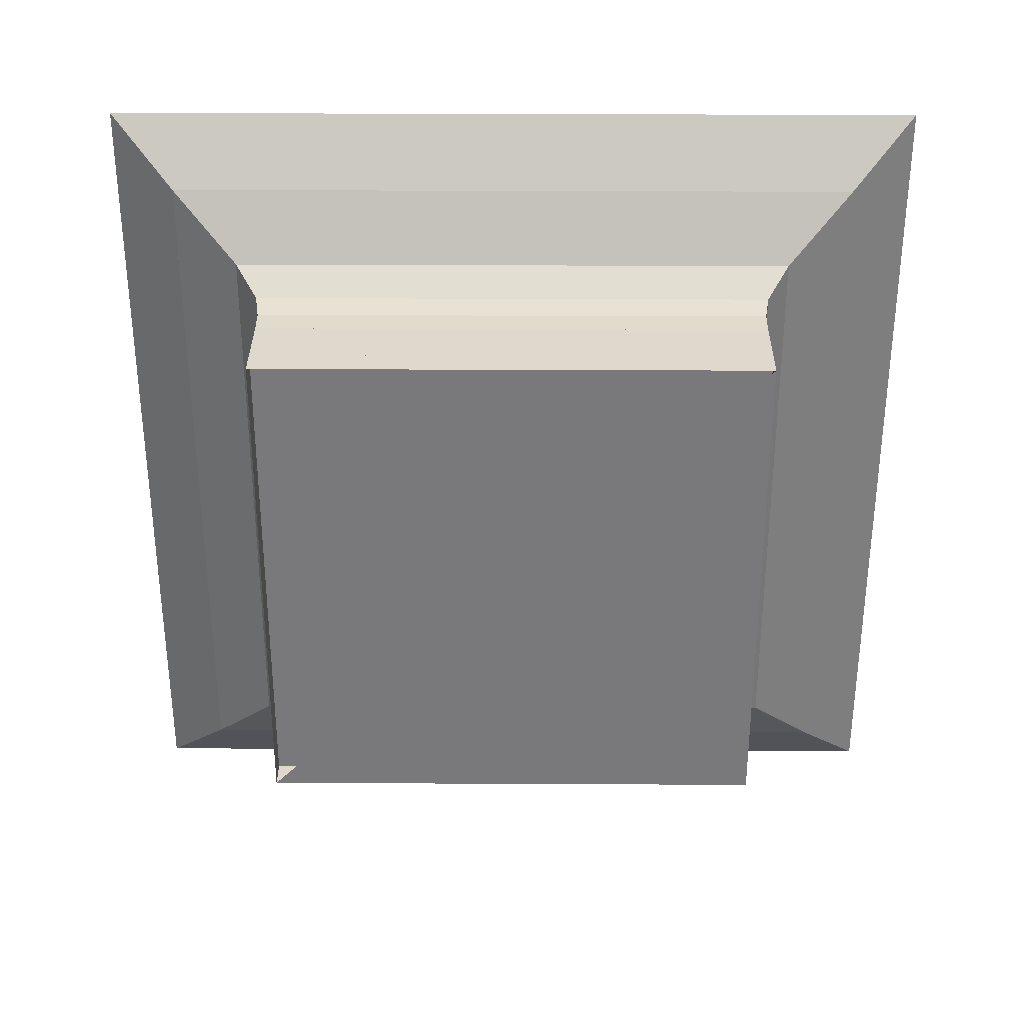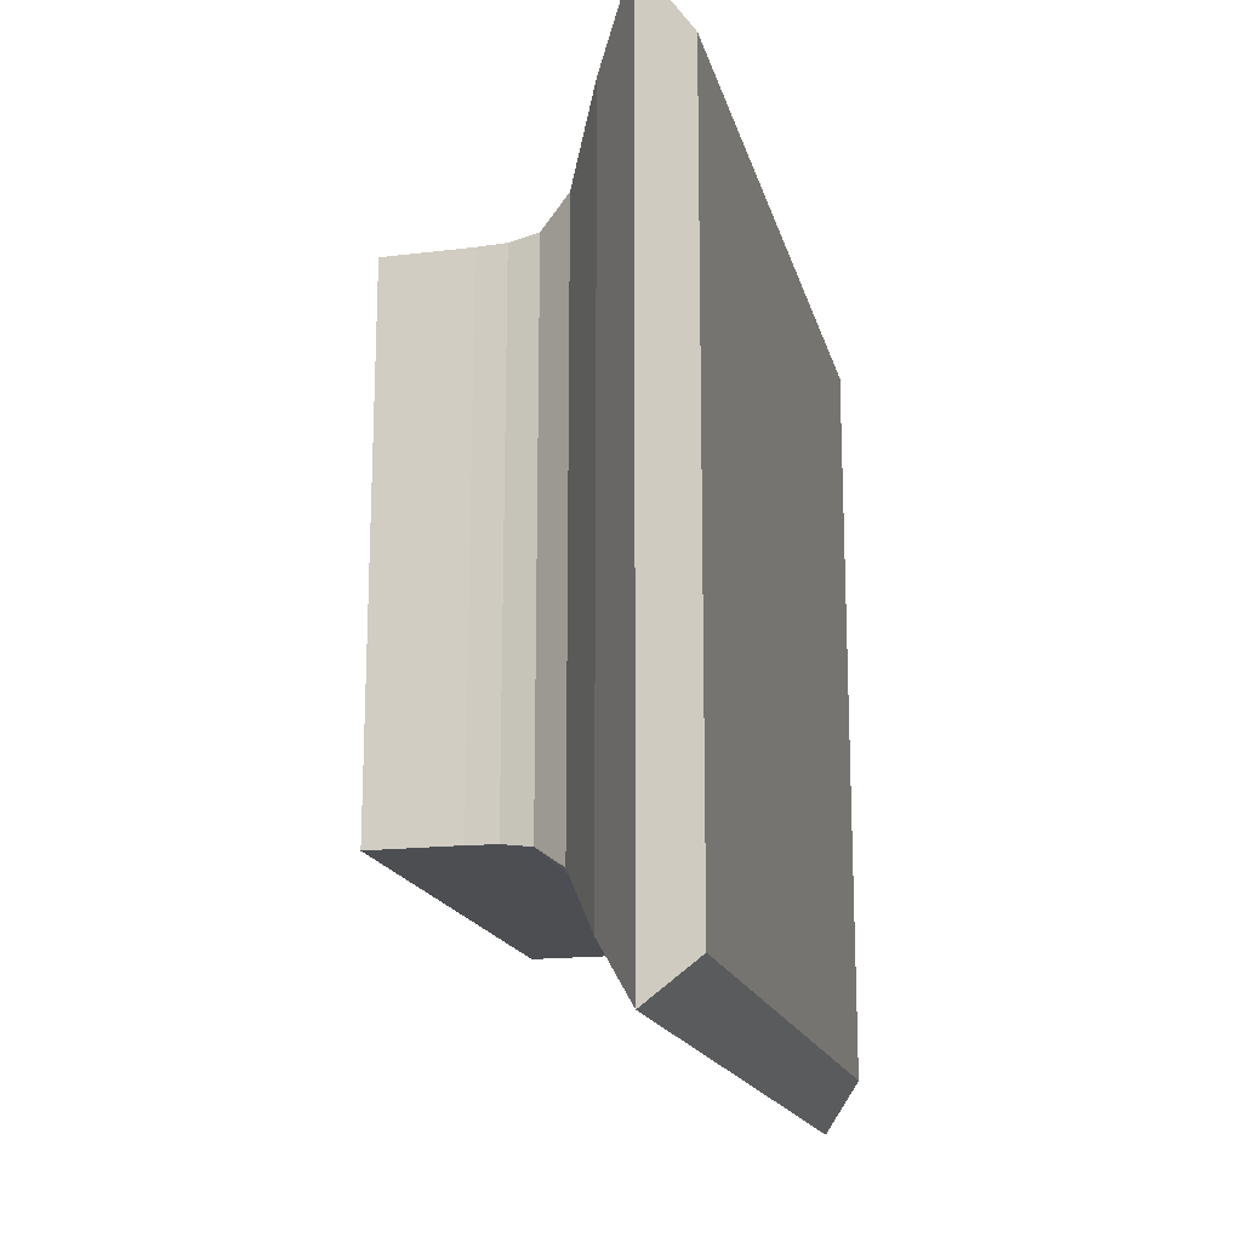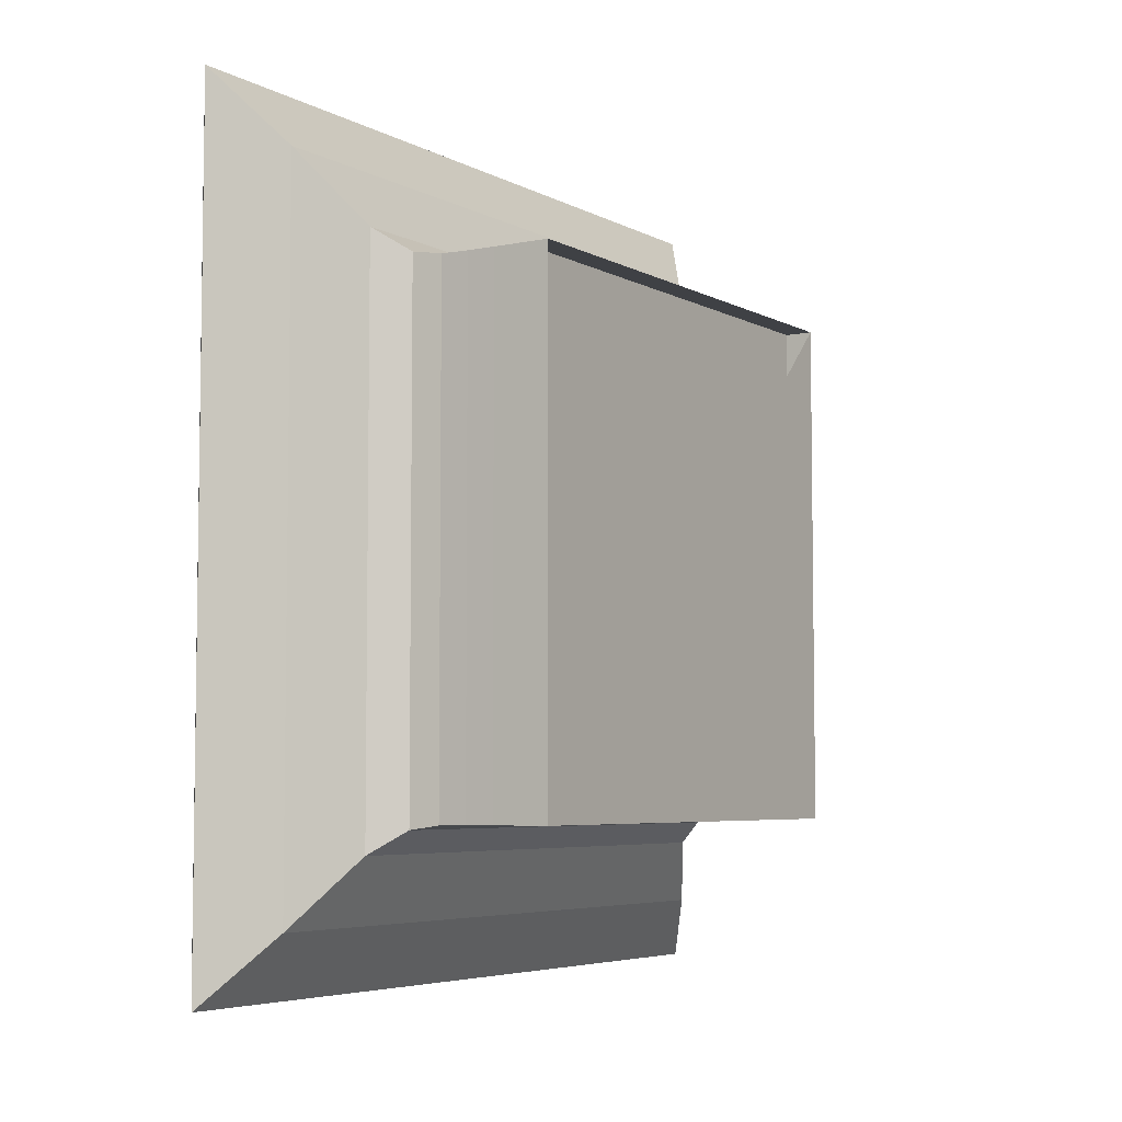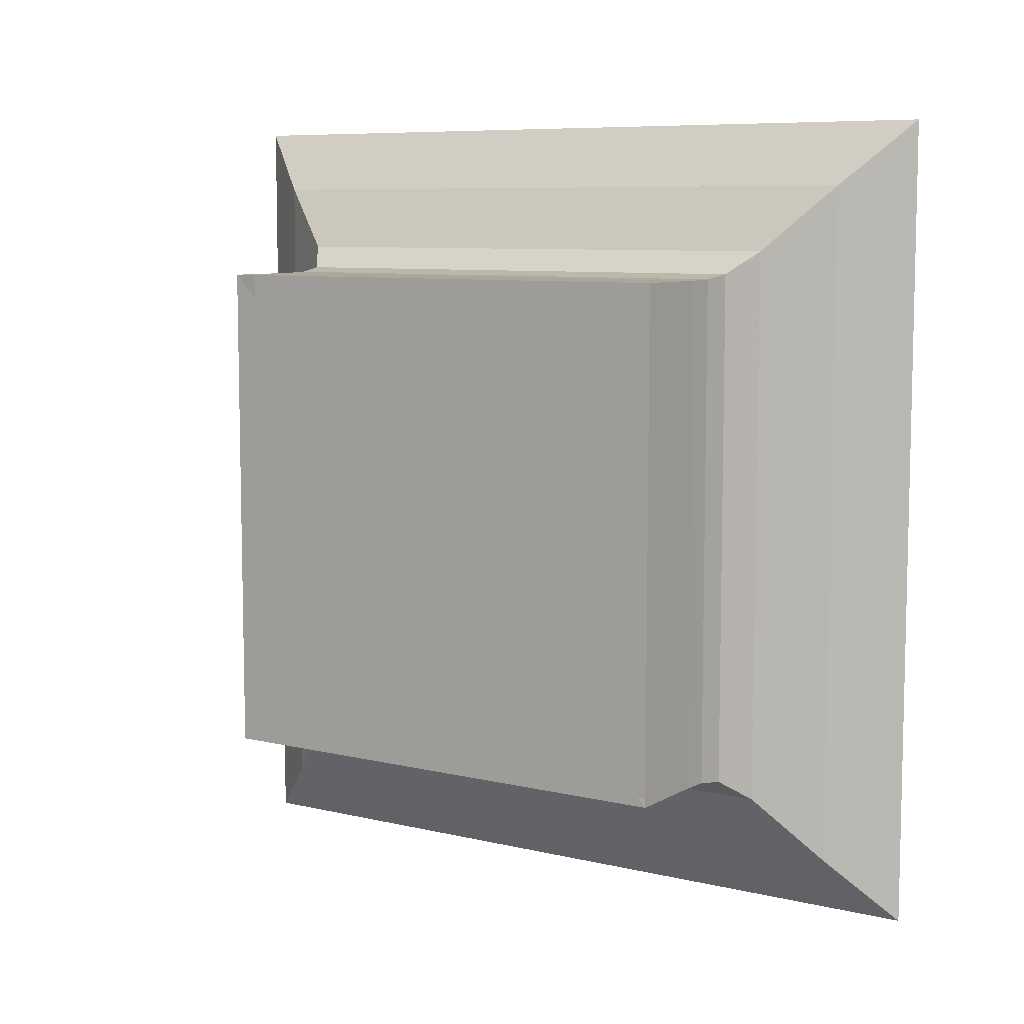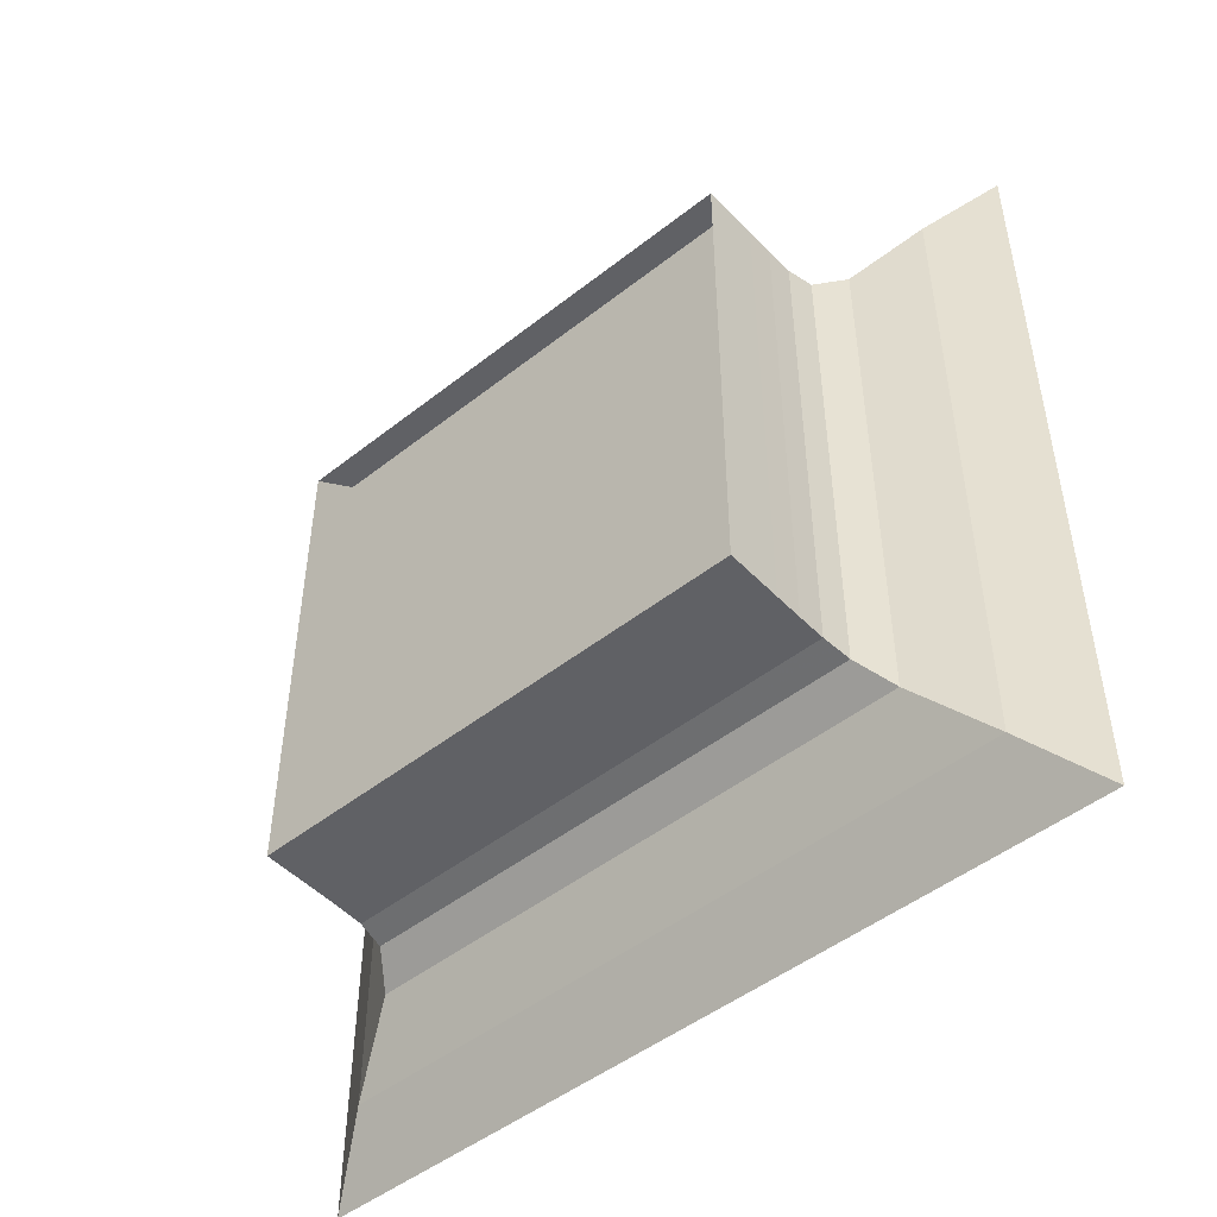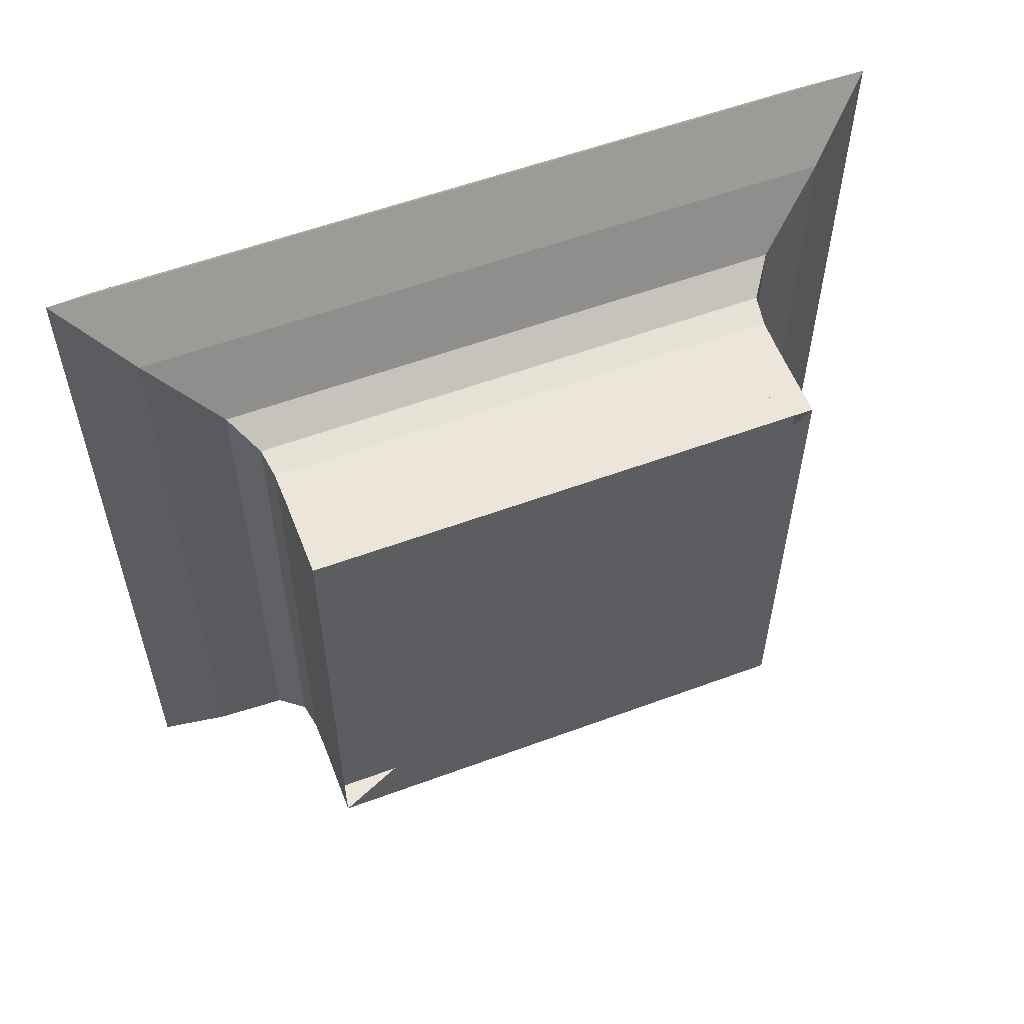
<metadata>
{"format":"obj","ext":"obj","renderer":"f3d","projection":"perspective","resolution":1024,"background":"white","views":[{"elev":32.1,"azim":-89.6,"up":"+Z"},{"elev":-17.2,"azim":13.4,"up":"+Y"},{"elev":-5.4,"azim":-147.4,"up":"+Z"},{"elev":7.9,"azim":-56.5,"up":"+Y"},{"elev":-48.5,"azim":-48.8,"up":"+Y"},{"elev":56.9,"azim":-111.1,"up":"+Z"}]}
</metadata>
<code>
v 0 -1 -1
v 0 -1 1
v 0 1 1
v 0 1 -1
v 0.1111 -1 -1
v 0.1111 -1 1
v 0.1111 1 1
v 0.1111 1 -1
v 0.2222 -1 -1
v 0.2222 -1 1
v 0.2222 1 1
v 0.2222 1 -1
v 0.3334 -1 -1
v 0.3334 -1 1
v 0.3334 1 1
v 0.3334 1 -1
v 0.4448 -1.003 -1.003
v 0.4448 -1.003 1.003
v 0.4448 1.003 1.003
v 0.4448 1.003 -1.003
v 0.5581 -1.02 -1.02
v 0.5581 -1.02 1.02
v 0.5581 1.02 1.02
v 0.5581 1.02 -1.02
v 0.6812 -1.108 -1.108
v 0.6812 -1.108 1.108
v 0.6812 1.108 1.108
v 0.6812 1.108 -1.108
v 0.8327 -1.364 -1.364
v 0.8327 -1.364 1.364
v 0.8327 1.364 1.364
v 0.8327 1.364 -1.364
v 1.013 -1.618 -1.618
v 1.013 -1.618 1.618
v 1.013 1.618 1.618
v 1.013 1.618 -1.618
v 1.172 -1.438 -1.438
v 1.172 -1.438 1.438
v 1.172 1.438 1.438
v 1.172 1.438 -1.438
f 1 2 4 5
f 5 6 7 8
f 5 6 2 1
f 6 7 3 2
f 7 8 4 3
f 8 5 1 4
f 9 10 11 12
f 9 10 6 5
f 10 11 7 6
f 11 12 8 7
f 12 9 5 8
f 13 14 15 16
f 13 14 10 9
f 14 15 11 10
f 15 16 12 11
f 16 13 9 12
f 17 18 19 20
f 17 18 14 13
f 18 19 15 14
f 19 20 16 15
f 20 17 13 16
f 21 22 23 24
f 21 22 18 17
f 22 23 19 18
f 23 24 20 19
f 24 21 17 20
f 25 26 27 28
f 25 26 22 21
f 26 27 23 22
f 27 28 24 23
f 28 25 21 24
f 29 30 31 32
f 29 30 26 25
f 30 31 27 26
f 31 32 28 27
f 32 29 25 28
f 33 34 35 36
f 33 34 30 29
f 34 35 31 30
f 35 36 32 31
f 36 33 29 32
f 37 38 39 40
f 37 38 34 33
f 38 39 35 34
f 39 40 36 35
f 40 37 33 36

</code>
